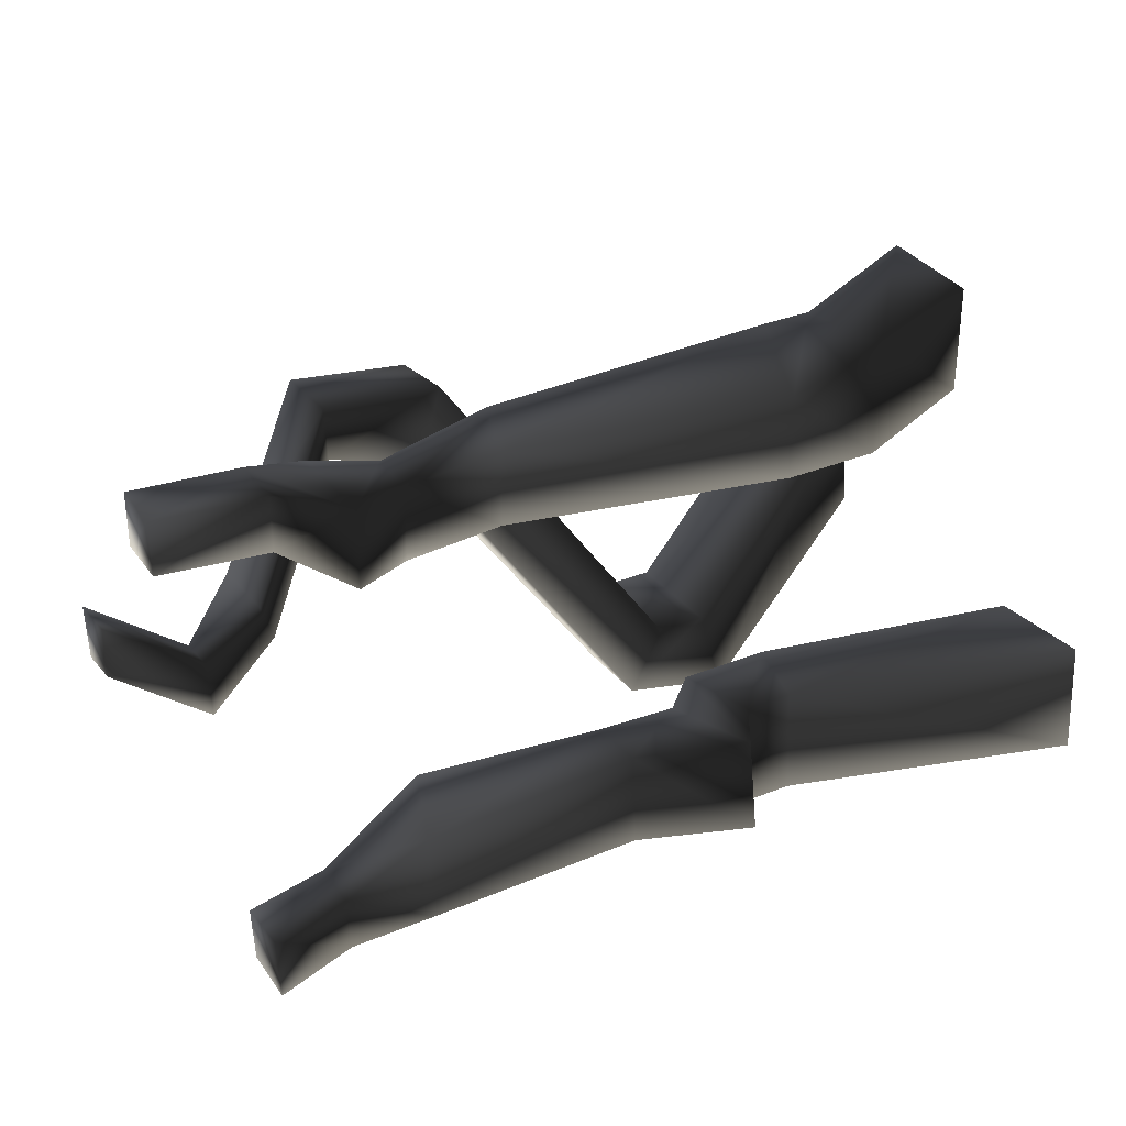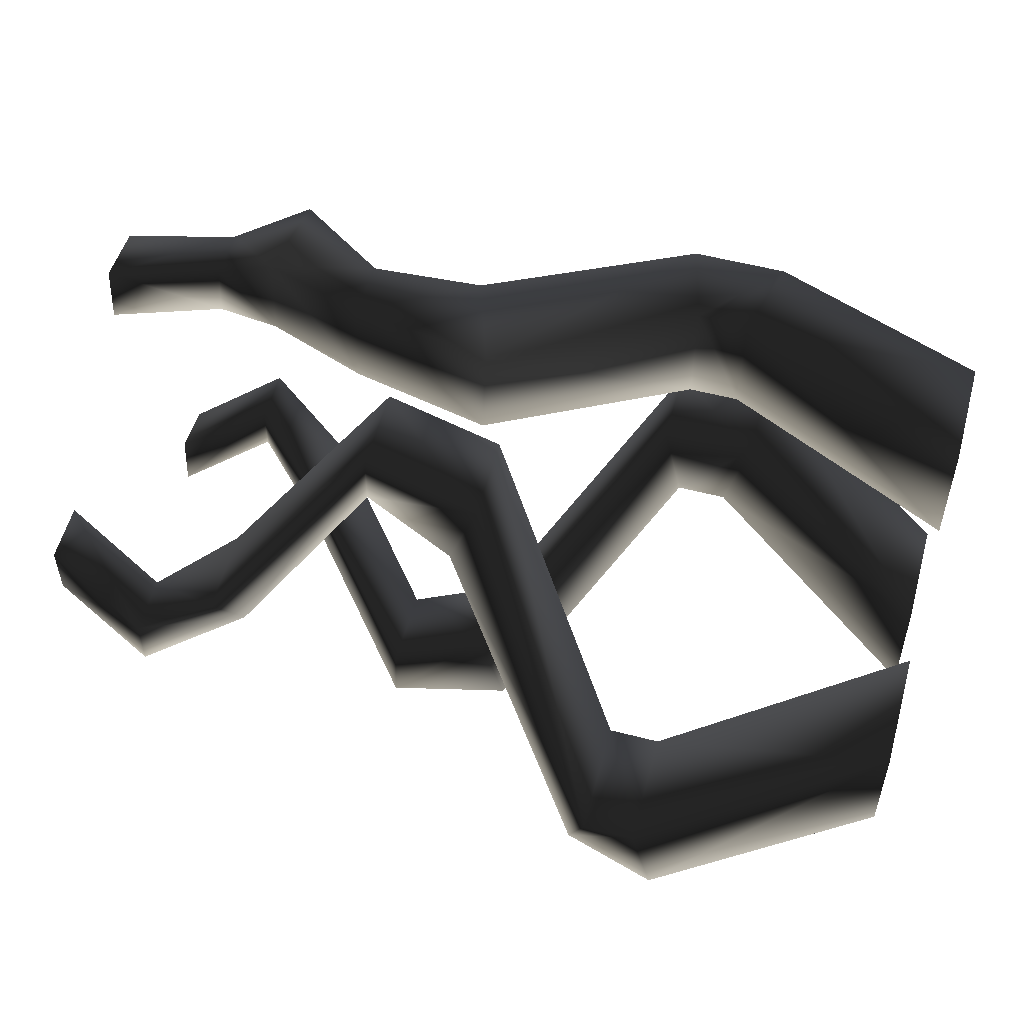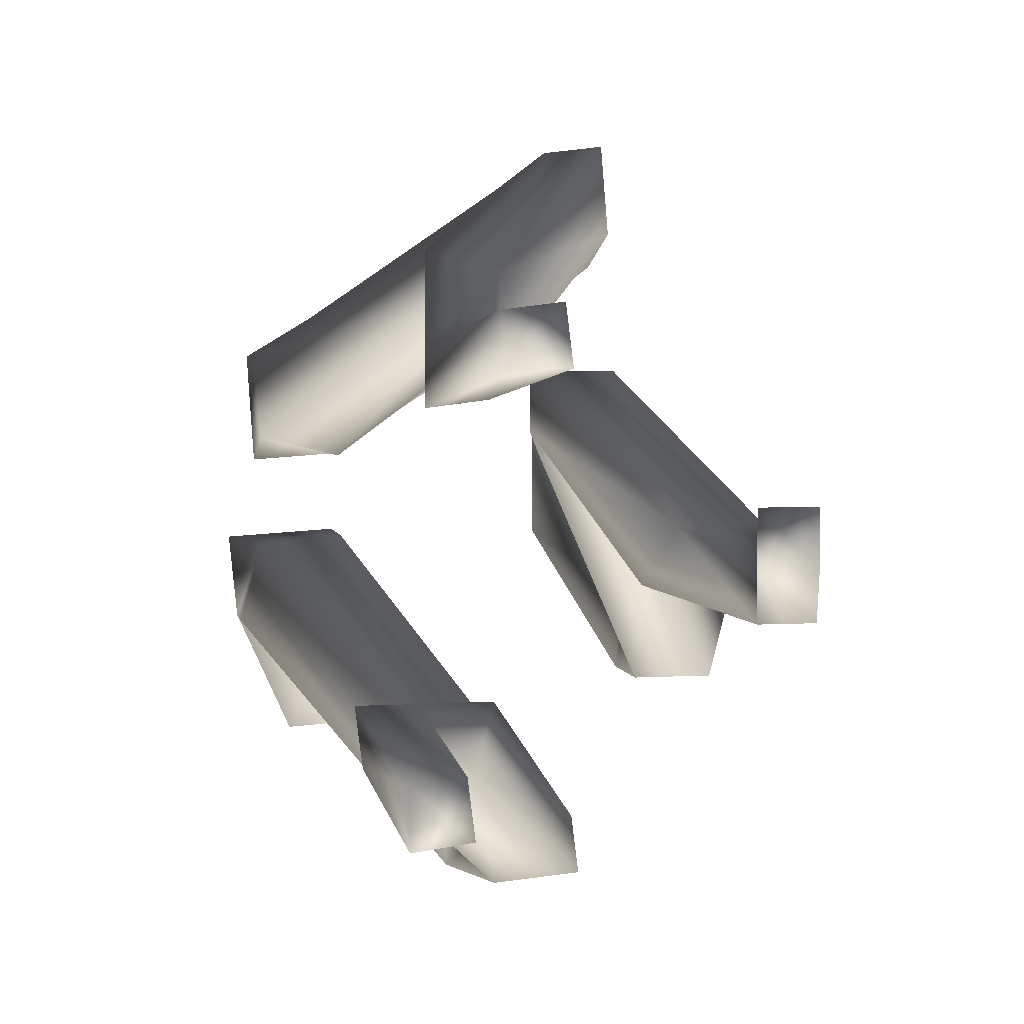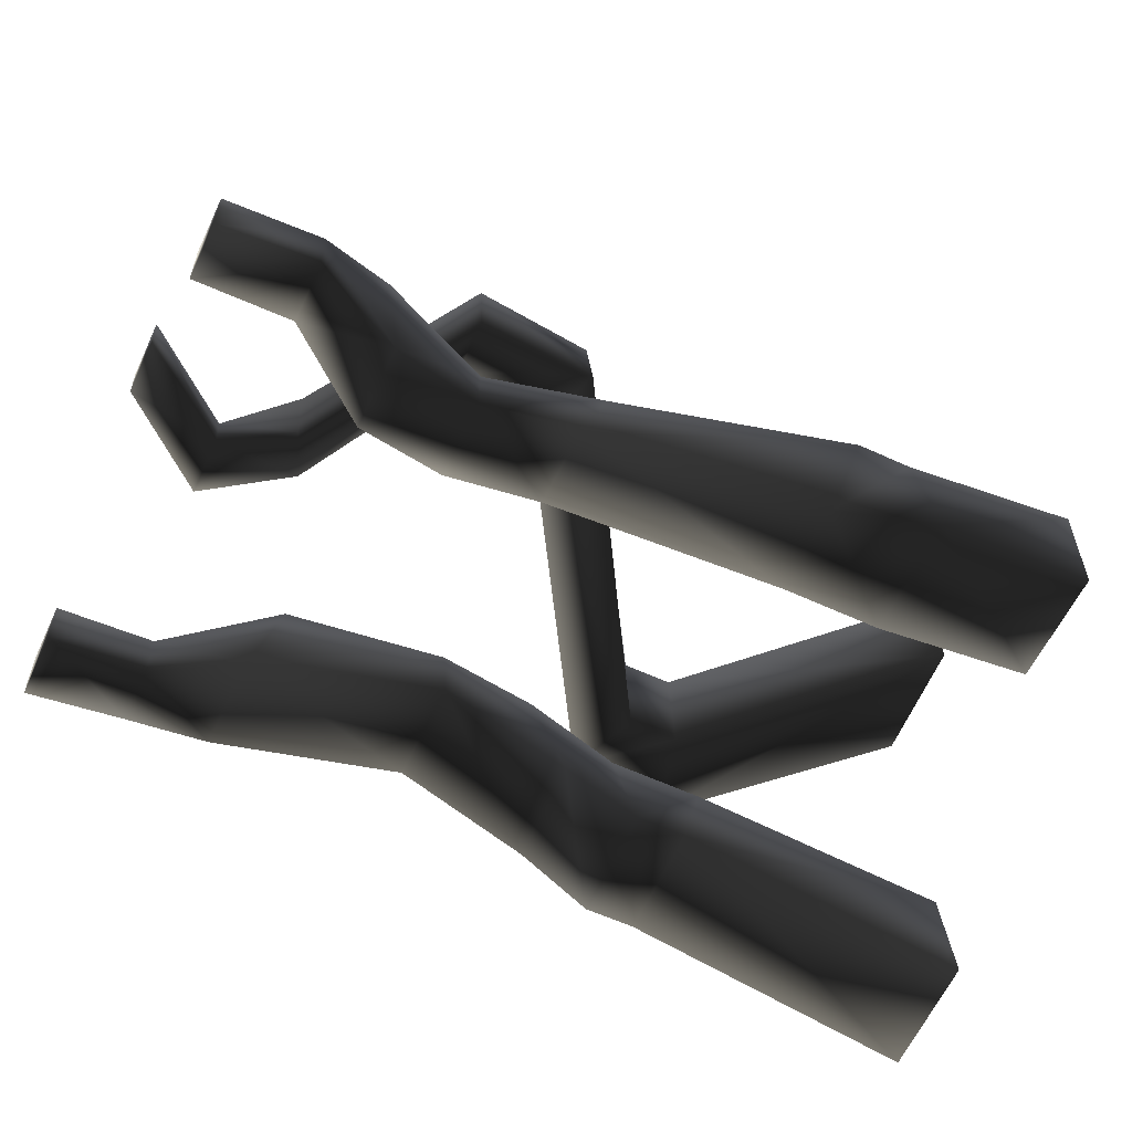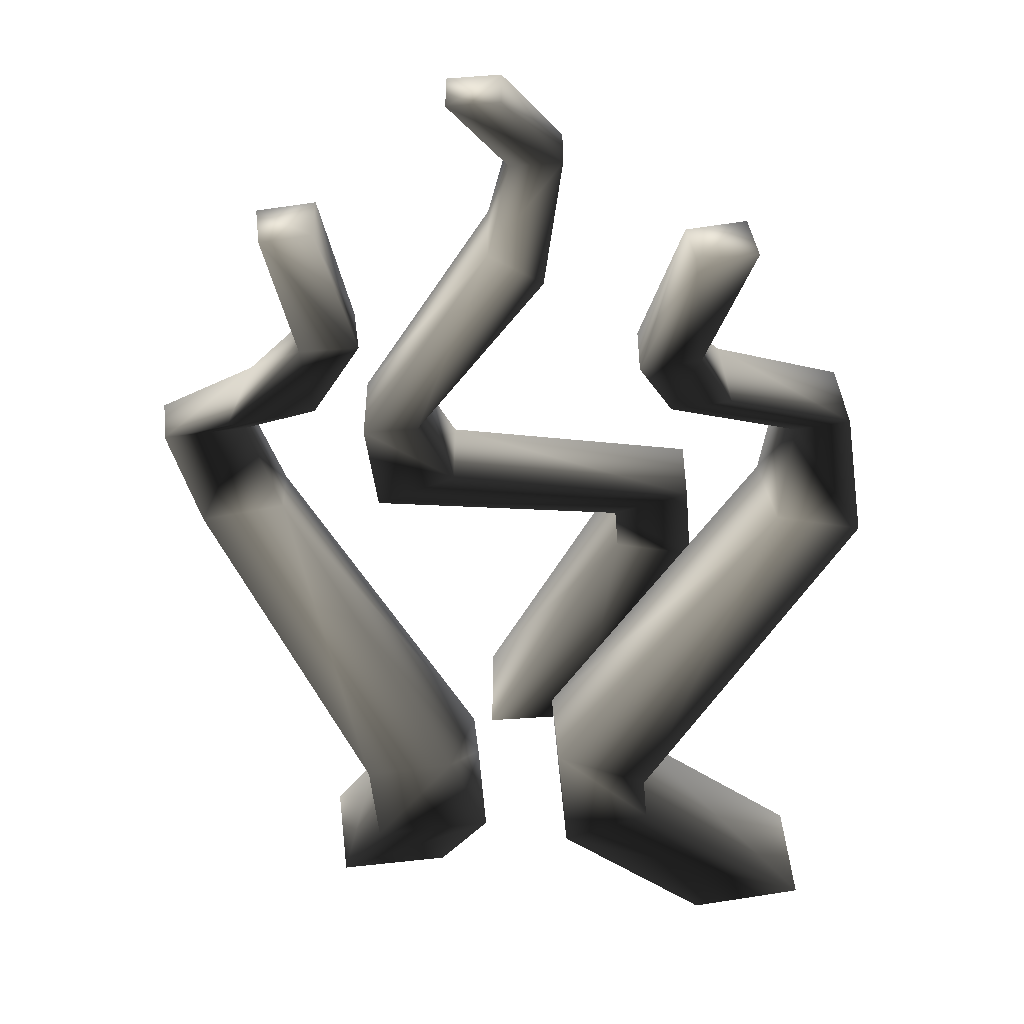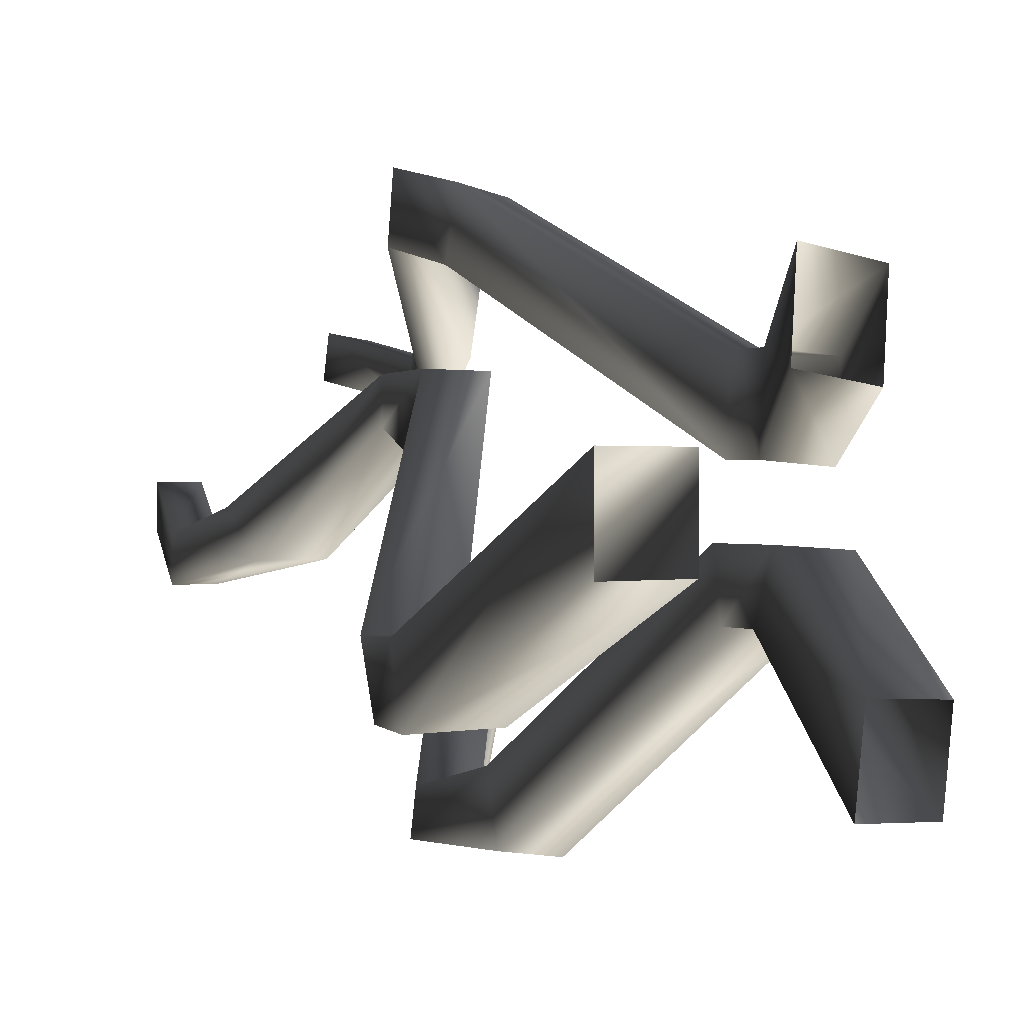
<metadata>
{"format":"obj","ext":"obj","renderer":"f3d","projection":"perspective","resolution":1024,"background":"white","views":[{"elev":33.1,"azim":150.9,"up":"+Y"},{"elev":55.9,"azim":-164.9,"up":"+Z"},{"elev":4.1,"azim":79.1,"up":"+Z"},{"elev":-59.4,"azim":154.6,"up":"+Z"},{"elev":-49.8,"azim":94.8,"up":"+Y"},{"elev":0.6,"azim":-125.5,"up":"+Z"}]}
</metadata>
<code>
o 2252
v 14 87 -43
v 33 69 -25
v 30 72 -17
v 14 86 -35
v -3 83 -44
v 14 99 -42
v 33 81 -24
v 43 72 -20
v 43 65 -21
v 43 64 -13
v 43 72 -13
v 30 84 -15
v 14 98 -34
v 1 94 -30
v 1 82 -32
v -25 55 -10
v -3 95 -42
v 56 77 -28
v 56 69 -29
v 56 69 -21
v 56 76 -20
v -25 71 -9
v -22 70 3
v -22 58 2
v -32 55 -10
v -32 71 -9
v -35 70 3
v -35 54 2
v -64 66 -33
v -64 82 -32
v -64 80 -16
v -64 64 -17
v 14 103 47
v 33 85 29
v 30 77 32
v 14 95 46
v -3 104 43
v 14 102 59
v 33 84 41
v 43 80 32
v 43 81 25
v 43 73 24
v 43 73 32
v 30 75 44
v 14 94 58
v 1 90 54
v 1 92 42
v -25 70 15
v -3 102 55
v 56 88 37
v 56 89 29
v 56 81 29
v 56 80 36
v -25 69 31
v -22 57 30
v -22 58 18
v -32 70 15
v -32 69 31
v -35 57 30
v -35 58 14
v -64 93 26
v -64 92 42
v -64 76 40
v -64 77 24
v 14 104 28
v 33 120 8
v 30 116 0
v 14 104 20
v -3 108 28
v 14 92 28
v 33 108 8
v 43 116 4
v 43 124 4
v 43 124 -4
v 43 116 -4
v 30 104 0
v 14 92 20
v 1 96 16
v 1 108 16
v -25 132 -8
v -3 96 28
v 56 112 12
v 56 120 12
v 56 120 4
v 56 112 4
v -25 116 -8
v -22 116 -20
v -22 128 -20
v -32 132 -8
v -32 116 -8
v -35 116 -20
v -35 132 -20
v -64 124 16
v -64 108 16
v -64 108 0
v -64 124 0
f 1 2 3
f 1 3 4
f 1 4 5
f 1 5 6
f 1 6 7
f 1 7 2
f 2 7 8
f 2 8 9
f 2 9 3
f 3 9 10
f 3 10 11
f 3 11 12
f 3 12 4
f 4 12 13
f 4 13 14
f 4 14 15
f 4 15 5
f 5 15 16
f 5 16 17
f 5 17 6
f 6 17 14
f 6 14 13
f 6 13 7
f 7 13 12
f 7 12 11
f 7 11 8
f 8 11 18
f 8 18 9
f 9 18 19
f 9 19 20
f 9 20 10
f 10 20 21
f 10 21 11
f 11 21 18
f 18 21 20
f 18 20 19
f 16 22 17
f 17 22 23
f 17 23 14
f 14 23 15
f 15 23 24
f 15 24 16
f 16 24 25
f 16 25 22
f 22 25 26
f 22 26 27
f 22 27 23
f 23 27 24
f 24 27 28
f 24 28 25
f 25 28 29
f 25 29 26
f 26 29 30
f 26 30 31
f 26 31 27
f 27 31 28
f 28 31 32
f 28 32 29
f 33 34 35
f 33 35 36
f 33 36 37
f 33 37 38
f 33 38 39
f 33 39 34
f 34 39 40
f 34 40 41
f 34 41 35
f 35 41 42
f 35 42 43
f 35 43 44
f 35 44 36
f 36 44 45
f 36 45 46
f 36 46 47
f 36 47 37
f 37 47 48
f 37 48 49
f 37 49 38
f 38 49 46
f 38 46 45
f 38 45 39
f 39 45 44
f 39 44 43
f 39 43 40
f 40 43 50
f 40 50 41
f 41 50 51
f 41 51 52
f 41 52 42
f 42 52 53
f 42 53 43
f 43 53 50
f 50 53 52
f 50 52 51
f 48 54 49
f 49 54 55
f 49 55 46
f 46 55 47
f 47 55 56
f 47 56 48
f 48 56 57
f 48 57 54
f 54 57 58
f 54 58 59
f 54 59 55
f 55 59 56
f 56 59 60
f 56 60 57
f 57 60 61
f 57 61 58
f 58 61 62
f 58 62 63
f 58 63 59
f 59 63 60
f 60 63 64
f 60 64 61
f 65 66 67
f 65 67 68
f 65 68 69
f 65 69 70
f 65 70 71
f 65 71 66
f 66 71 72
f 66 72 73
f 66 73 67
f 67 73 74
f 67 74 75
f 67 75 76
f 67 76 68
f 68 76 77
f 68 77 78
f 68 78 79
f 68 79 69
f 69 79 80
f 69 80 81
f 69 81 70
f 70 81 78
f 70 78 77
f 70 77 71
f 71 77 76
f 71 76 75
f 71 75 72
f 72 75 82
f 72 82 73
f 73 82 83
f 73 83 84
f 73 84 74
f 74 84 85
f 74 85 75
f 75 85 82
f 82 85 84
f 82 84 83
f 80 86 81
f 81 86 87
f 81 87 78
f 78 87 79
f 79 87 88
f 79 88 80
f 80 88 89
f 80 89 86
f 86 89 90
f 86 90 91
f 86 91 87
f 87 91 88
f 88 91 92
f 88 92 89
f 89 92 93
f 89 93 90
f 90 93 94
f 90 94 95
f 90 95 91
f 91 95 92
f 92 95 96
f 92 96 93

</code>
